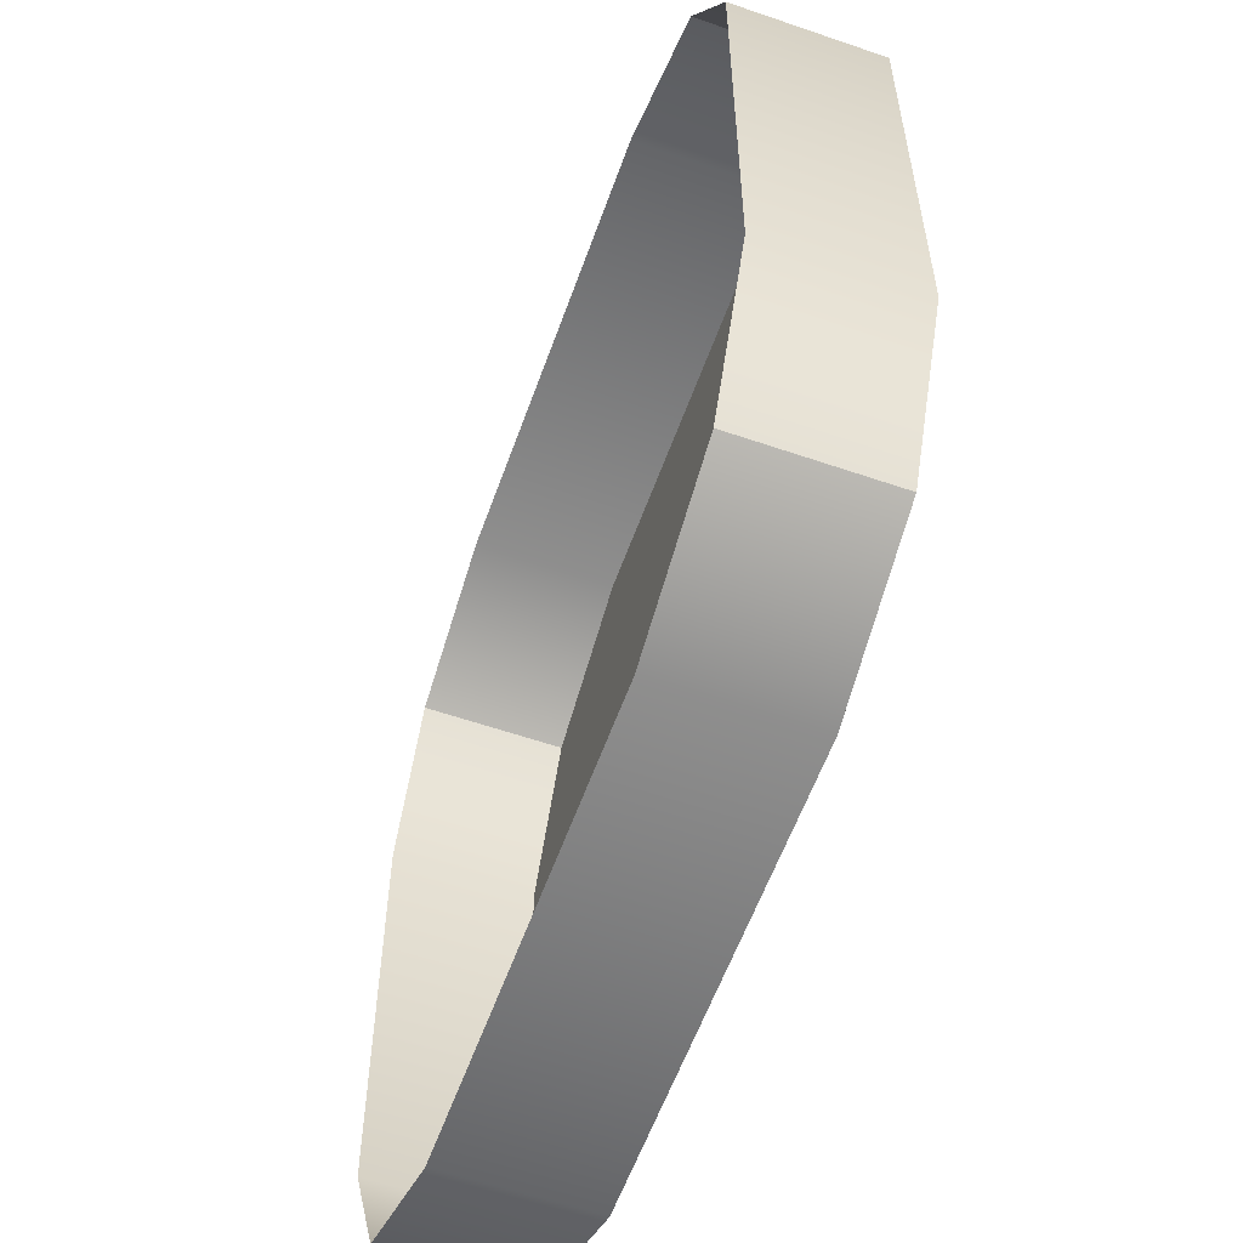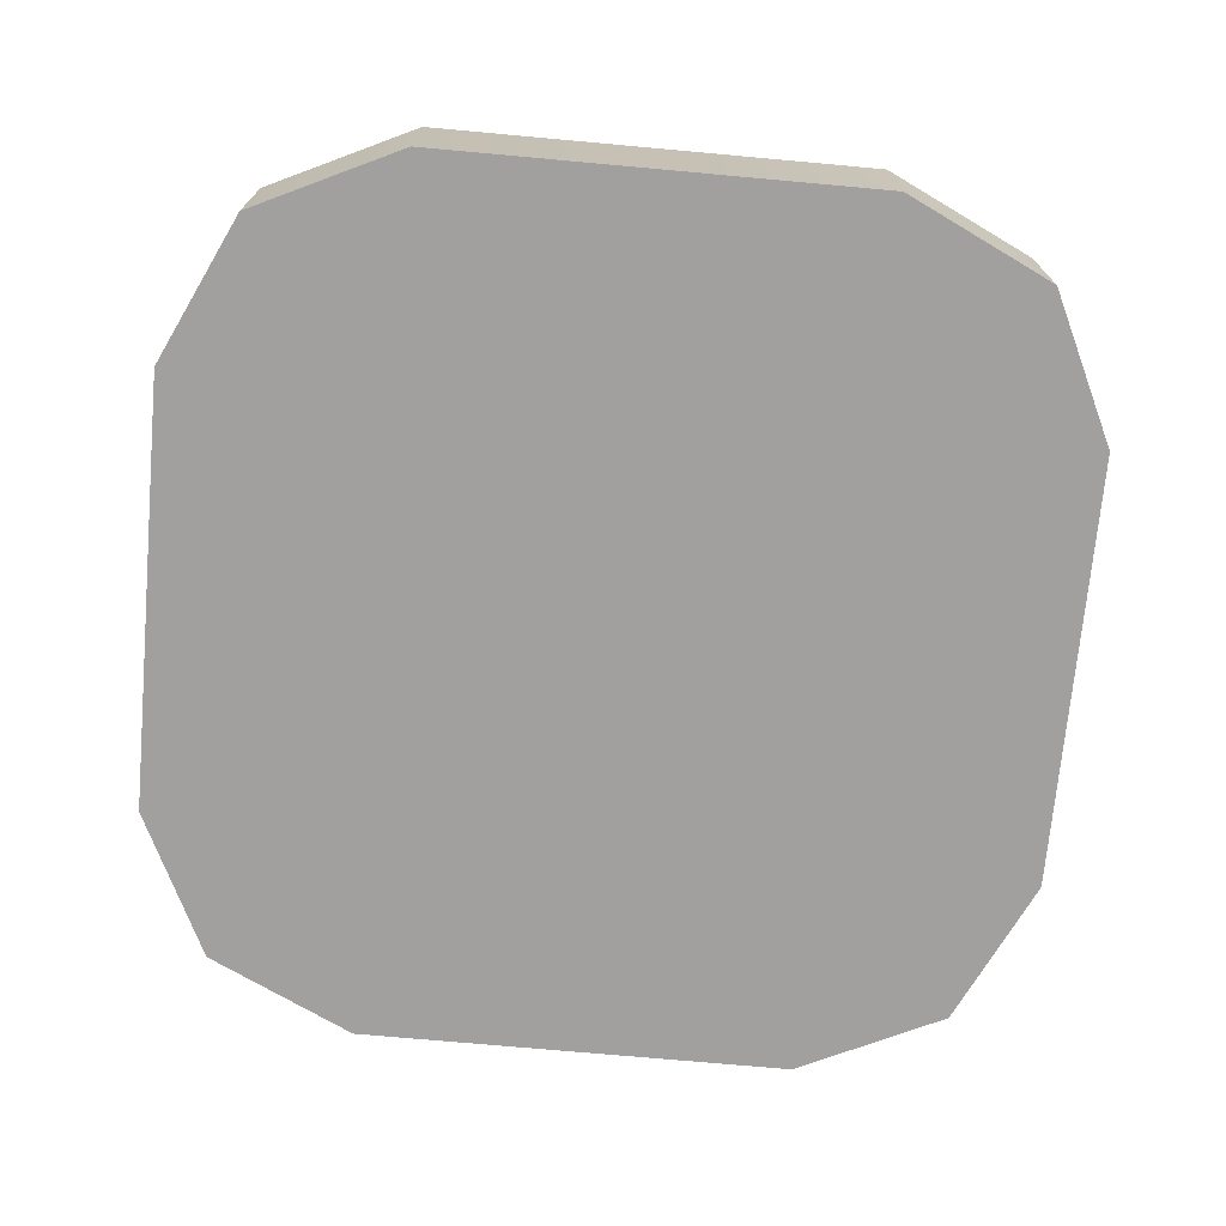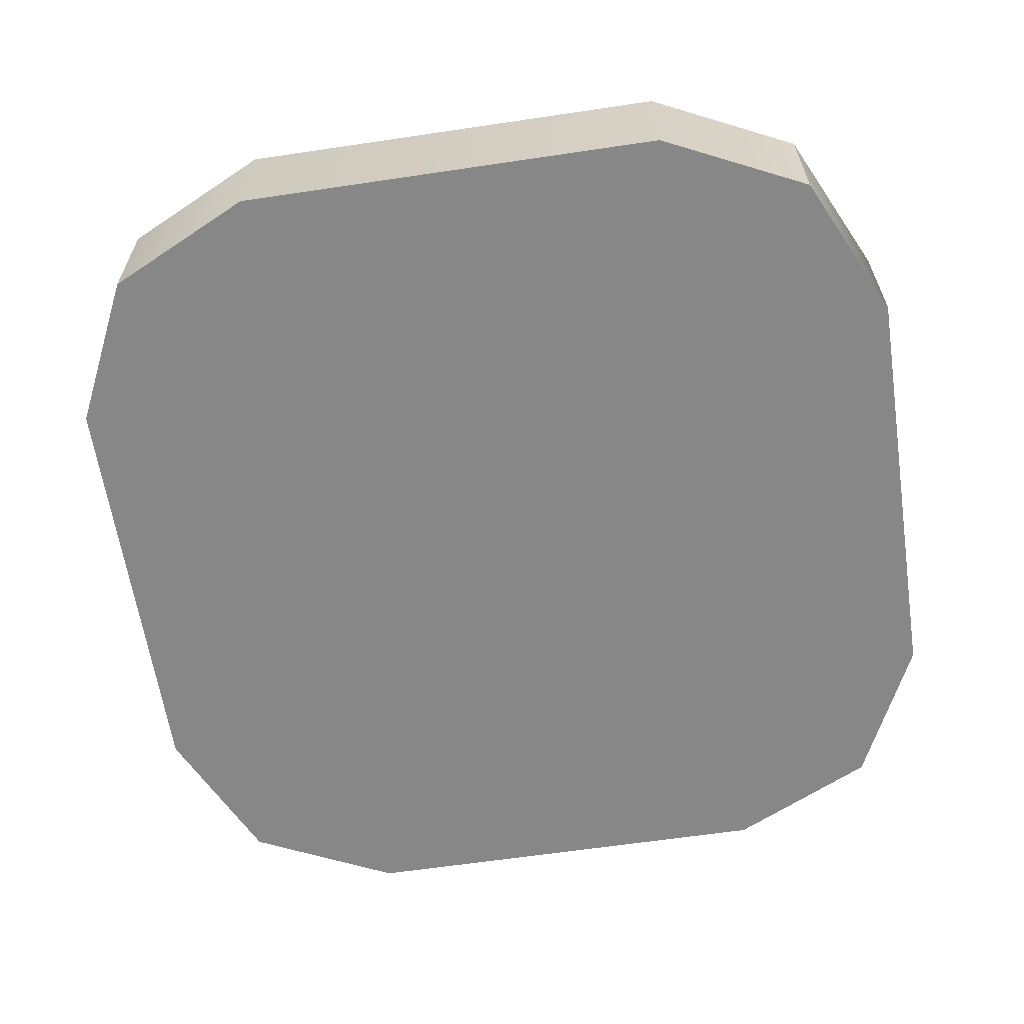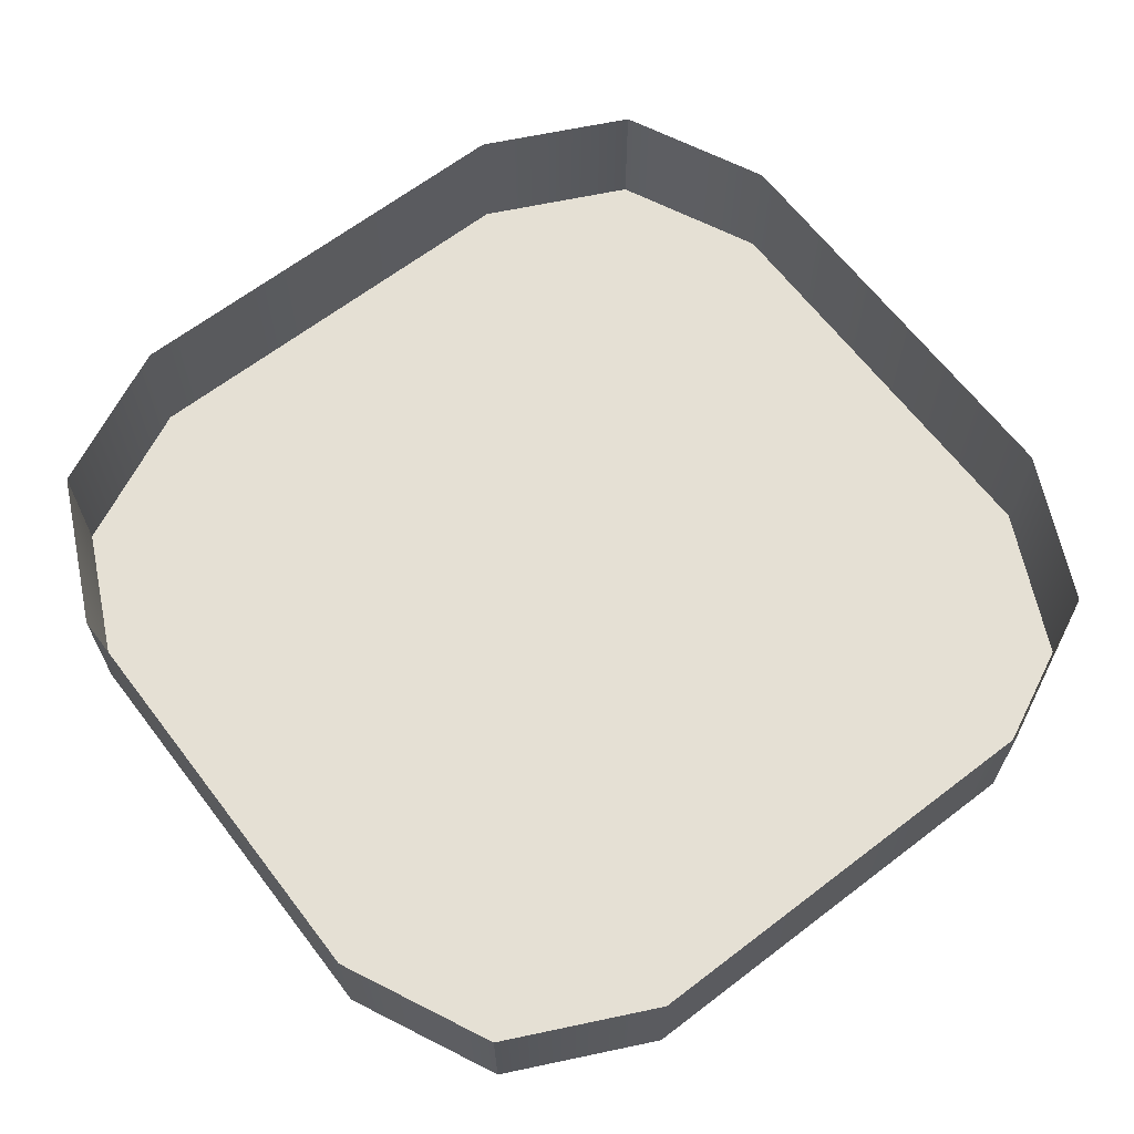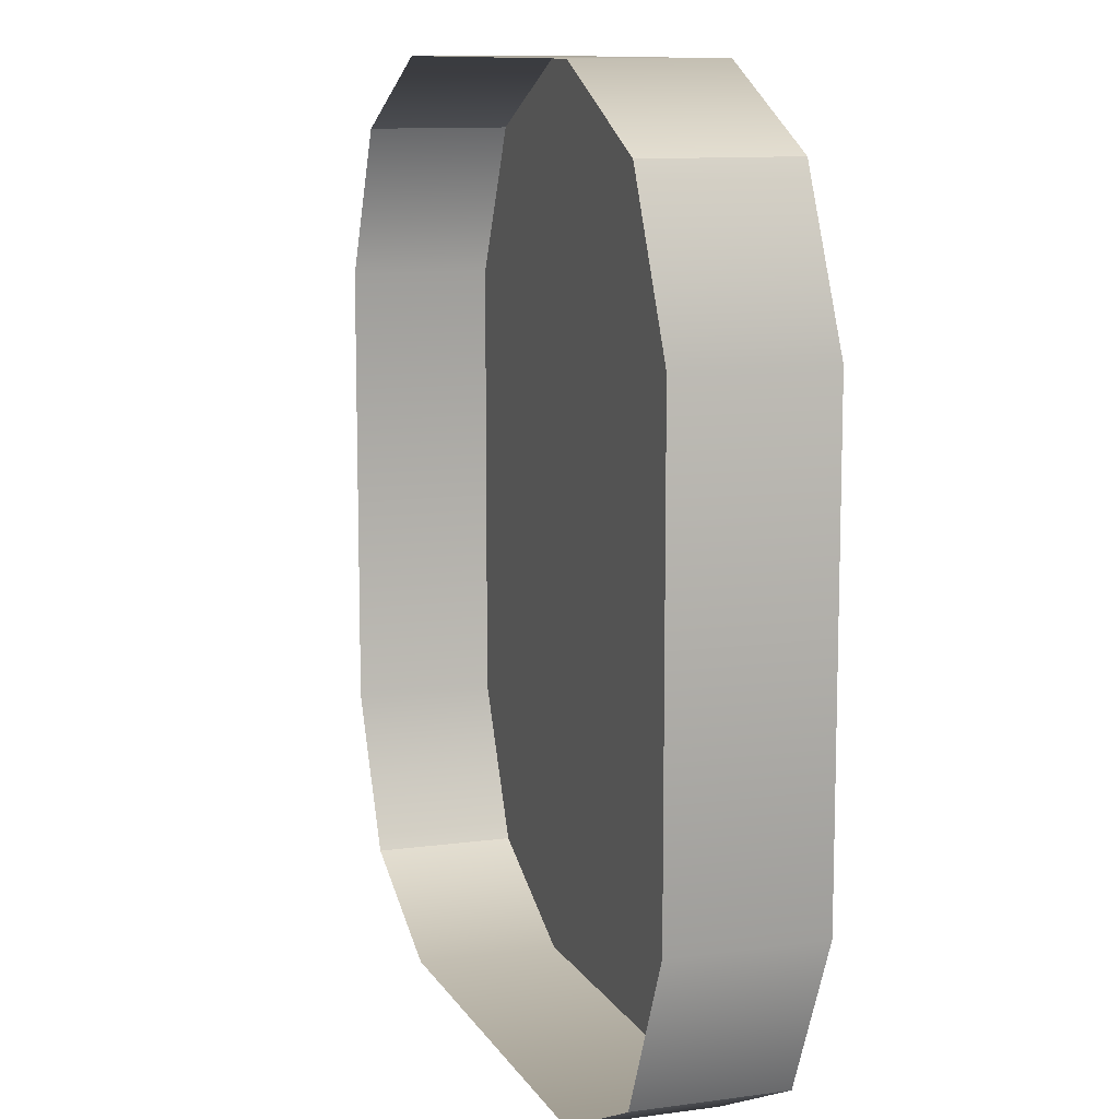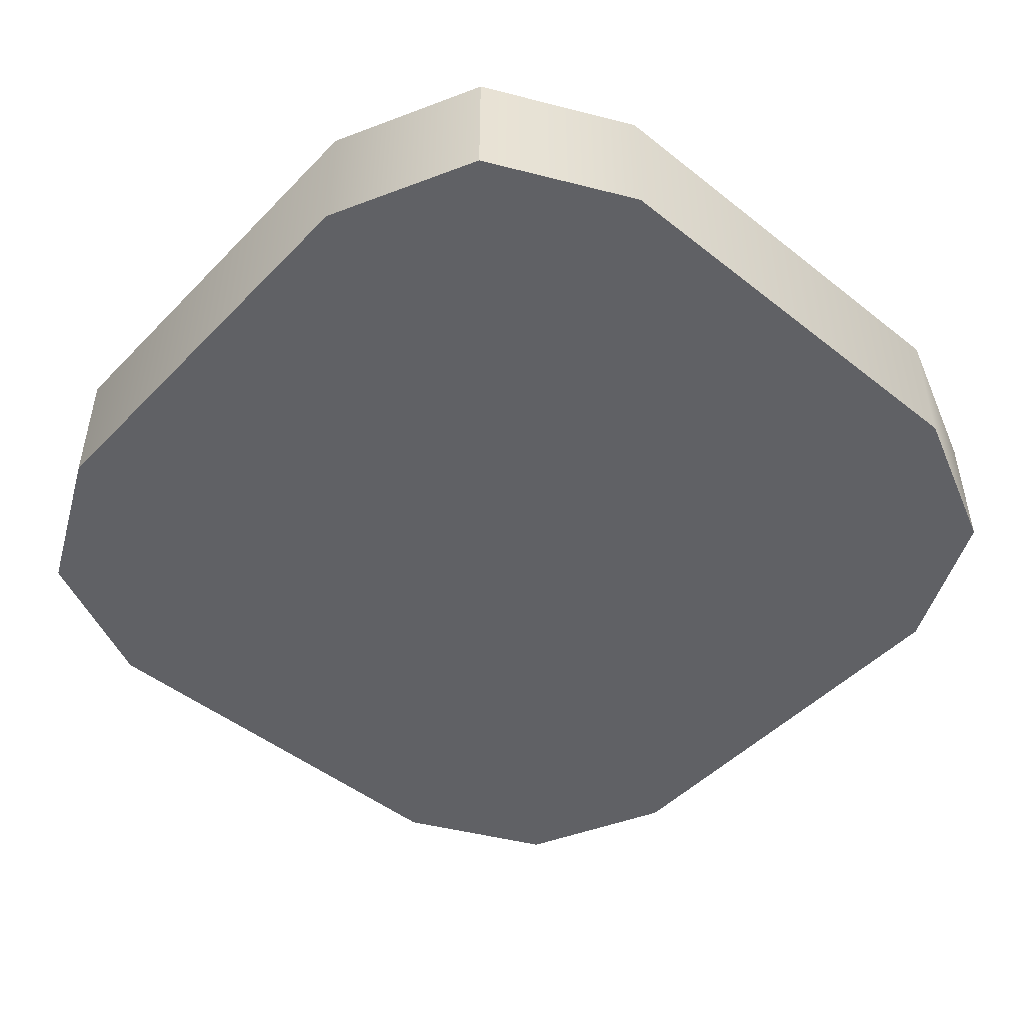
<metadata>
{"format":"obj","ext":"obj","renderer":"f3d","projection":"perspective","resolution":1024,"background":"white","views":[{"elev":-58.4,"azim":70.4,"up":"+Y"},{"elev":-71.9,"azim":-5.2,"up":"+Z"},{"elev":-62.4,"azim":-171.4,"up":"+Z"},{"elev":65.5,"azim":52.5,"up":"+Z"},{"elev":10.8,"azim":71.1,"up":"+Y"},{"elev":-48.1,"azim":-131.5,"up":"+Z"}]}
</metadata>
<code>
v -6.099 -6.099 4.978
v -7.275 -3.638 4.978
v -3.638 -7.275 4.978
v 3.638 -7.275 4.978
v 6.099 -6.099 4.978
v 7.275 -3.638 4.978
v 7.275 3.638 4.978
v 6.099 6.099 4.978
v 3.638 7.275 4.978
v -3.638 7.275 4.978
v -6.099 6.099 4.978
v -7.275 3.638 4.978
v -7.275 -3.638 7.276
v -6.099 -6.099 7.276
v -3.638 -7.275 7.276
v 3.638 -7.275 7.276
v 6.099 -6.099 7.276
v 7.275 -3.638 7.276
v 7.275 3.638 7.276
v 6.099 6.099 7.276
v 3.638 7.275 7.276
v -3.638 7.275 7.276
v -6.099 6.099 7.276
v -7.275 3.638 7.276
f 1 3 2
f 2 3 12
f 3 4 12
f 4 5 12
f 5 6 12
f 6 7 12
f 7 8 12
f 8 9 12
f 12 9 11
f 9 10 11
f 13 14 1 2
f 14 15 3 1
f 15 16 4 3
f 16 17 5 4
f 17 18 6 5
f 18 19 7 6
f 19 20 8 7
f 20 21 9 8
f 21 22 10 9
f 22 23 11 10
f 23 24 12 11
f 24 13 2 12

</code>
